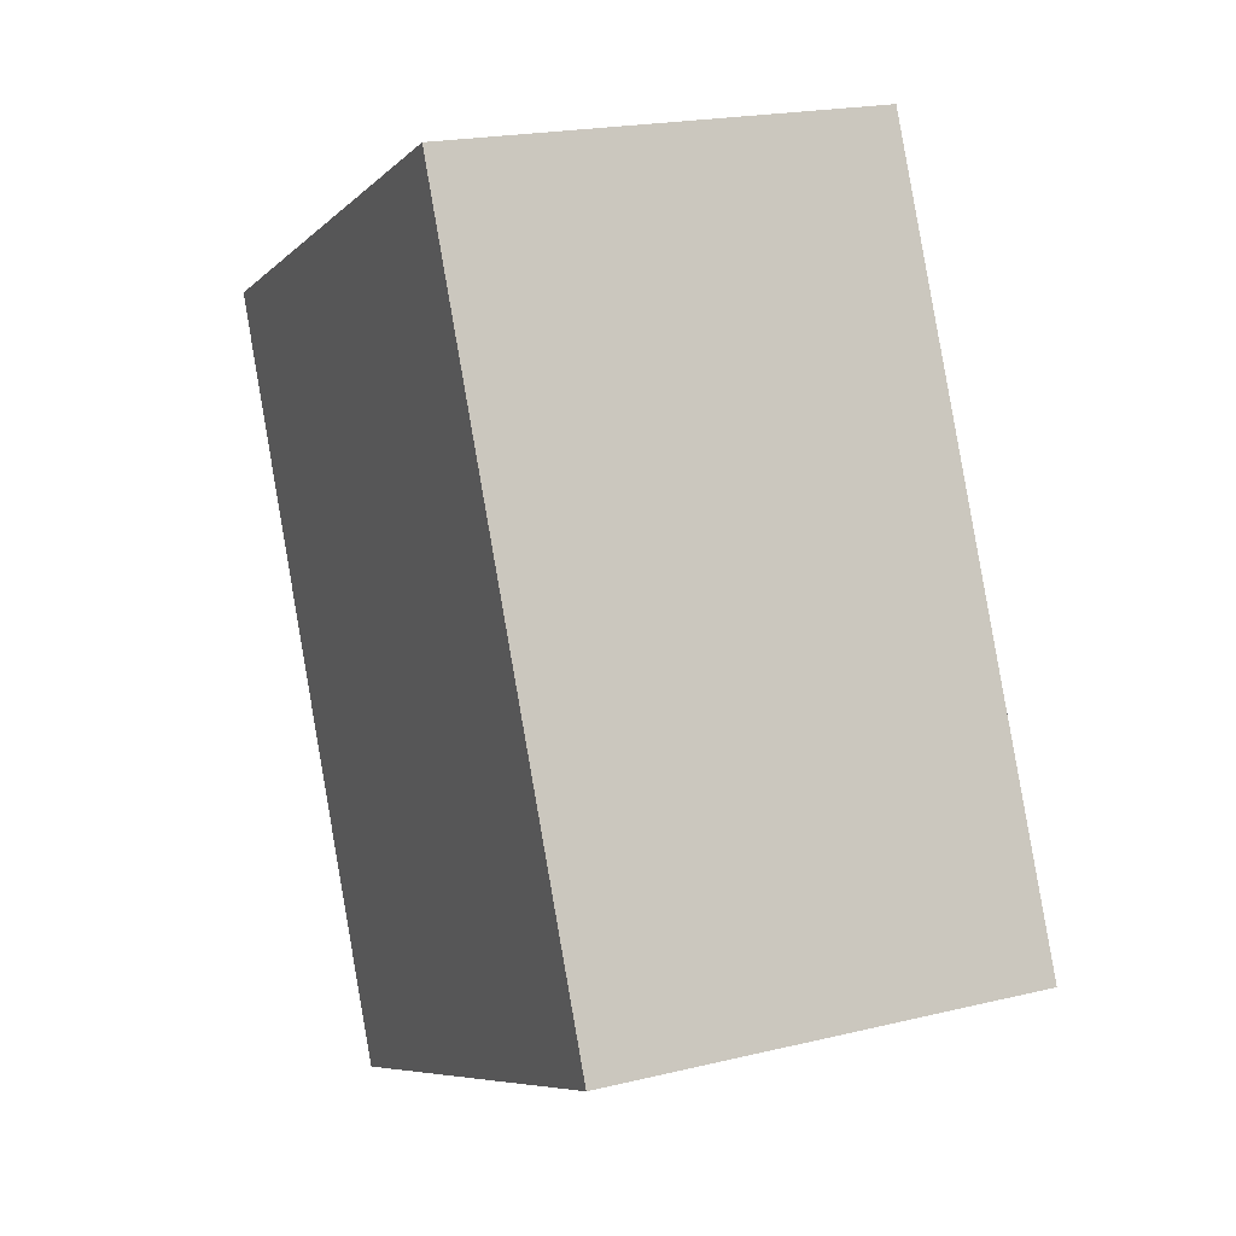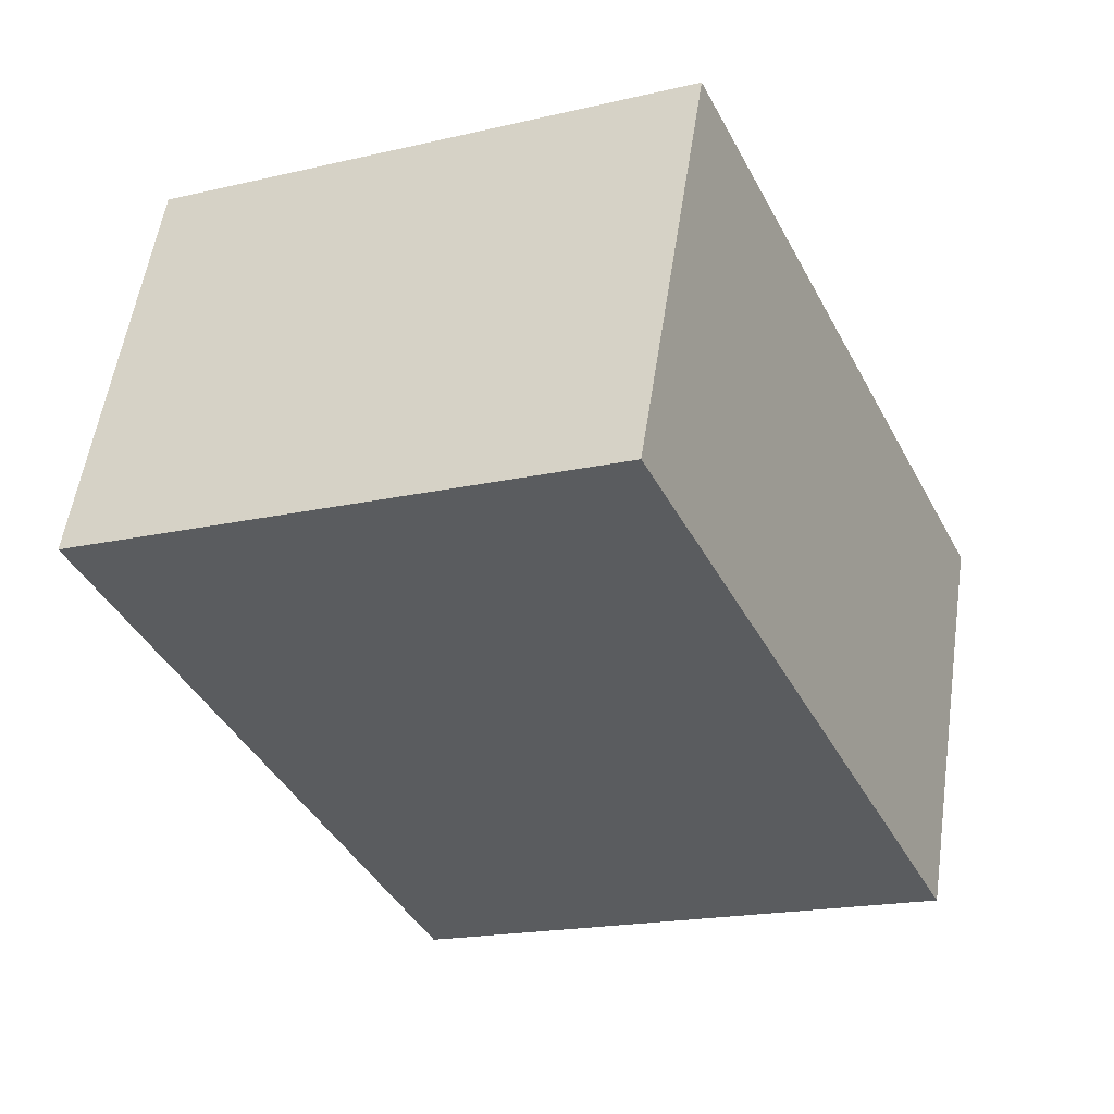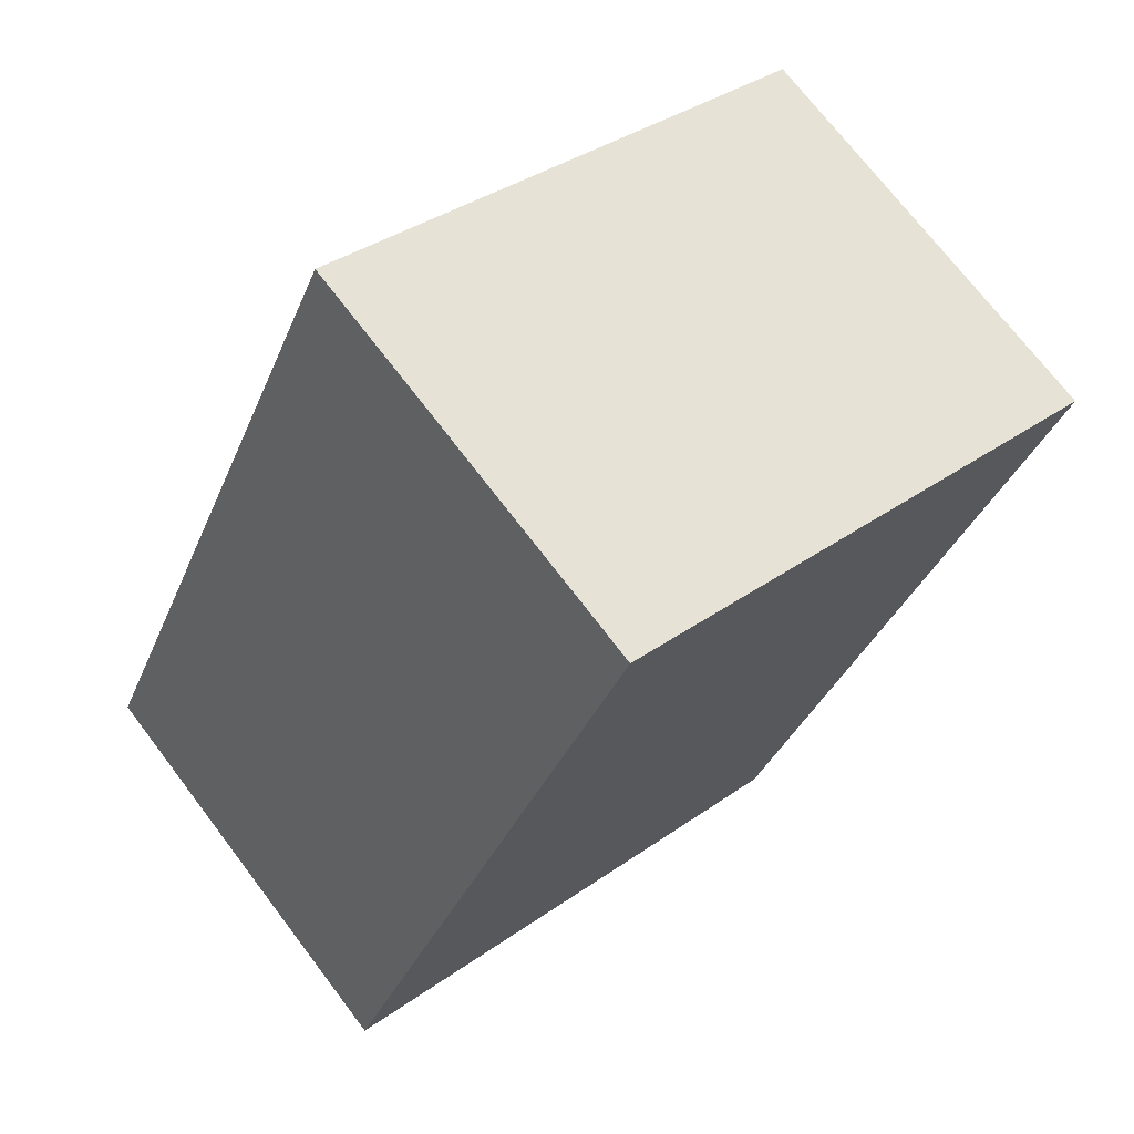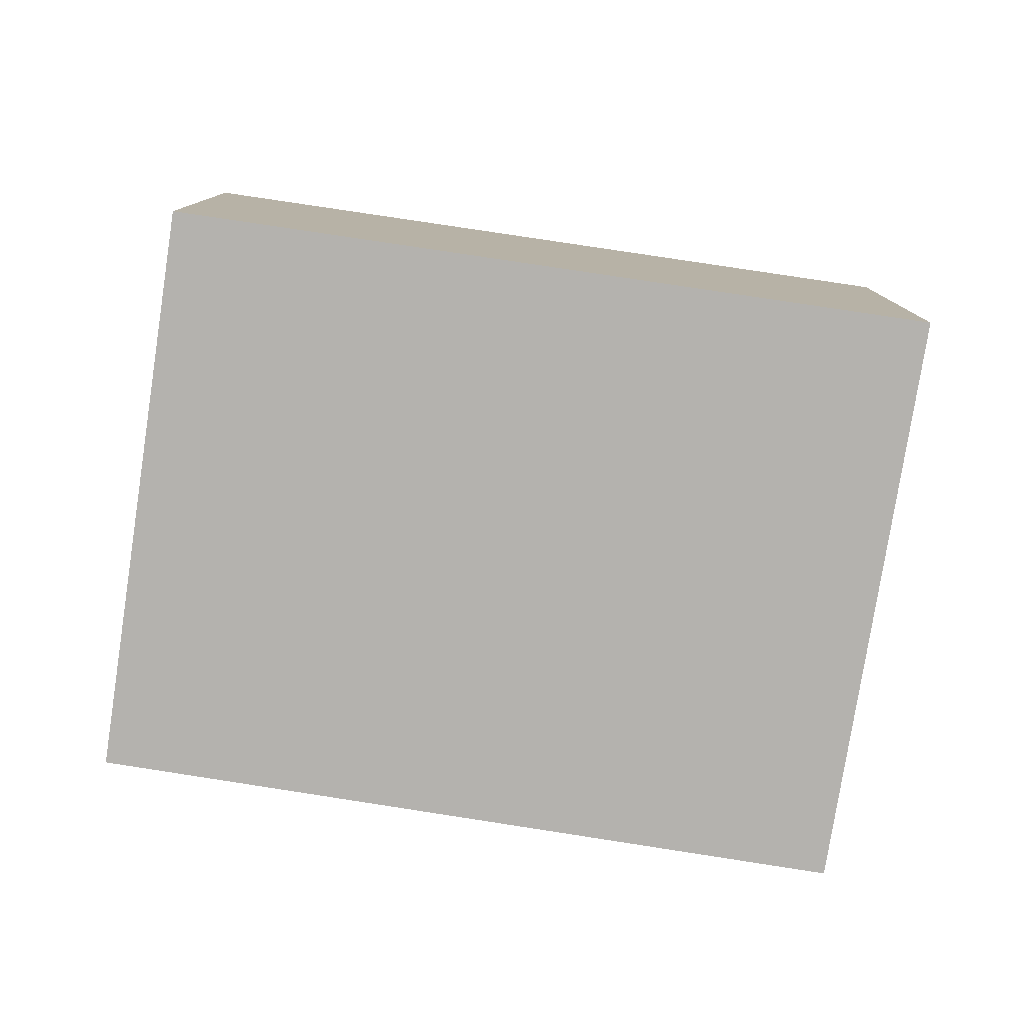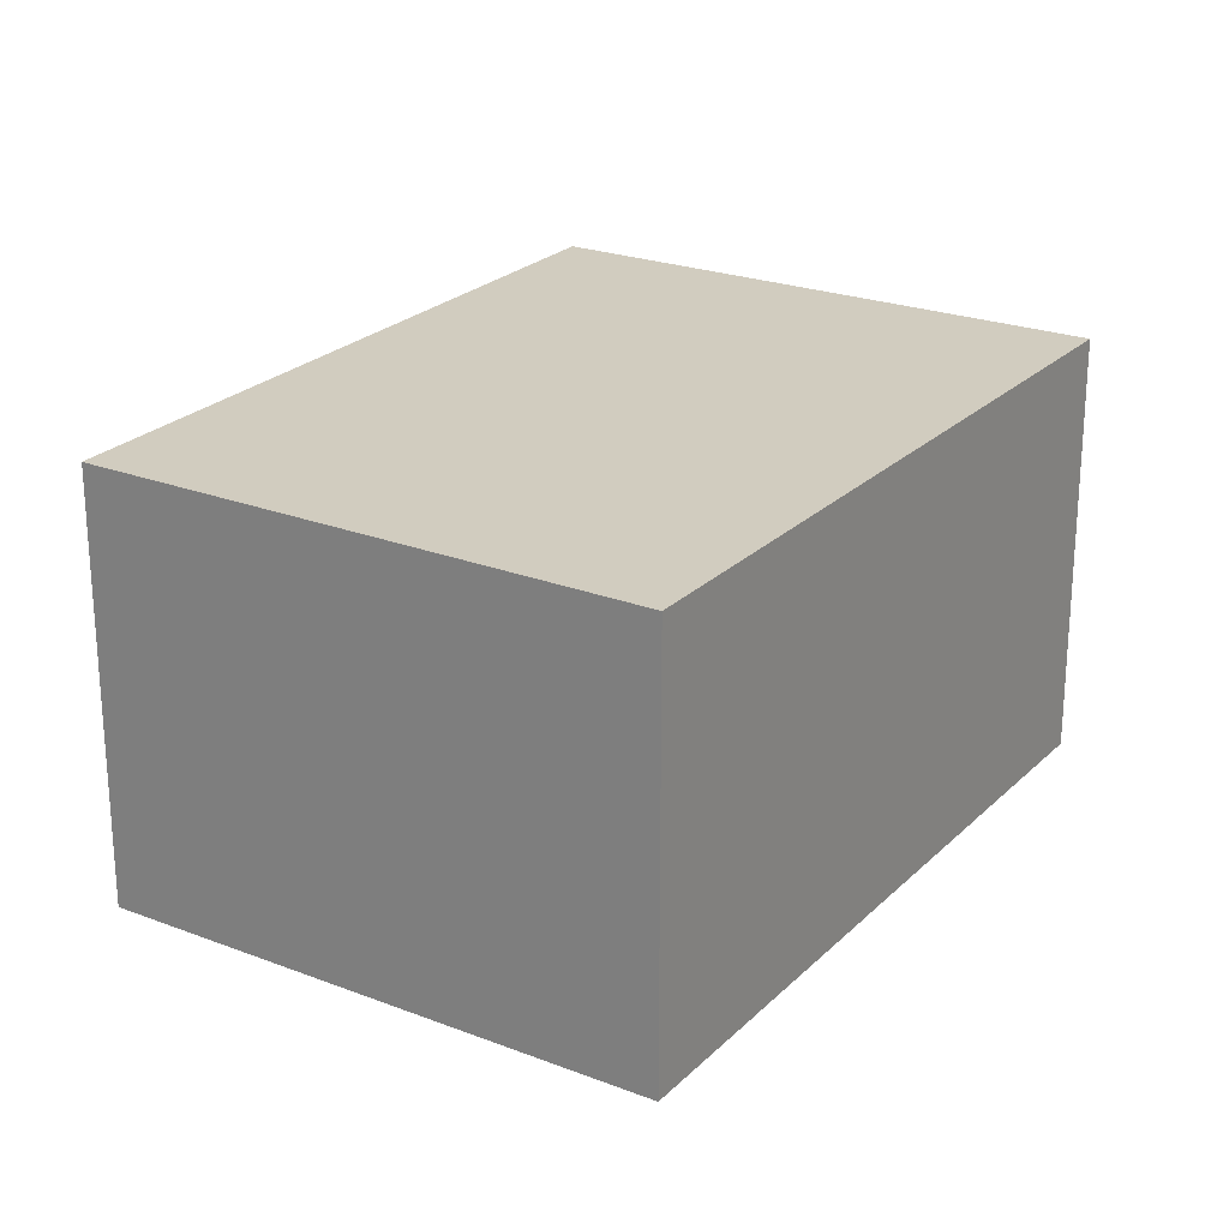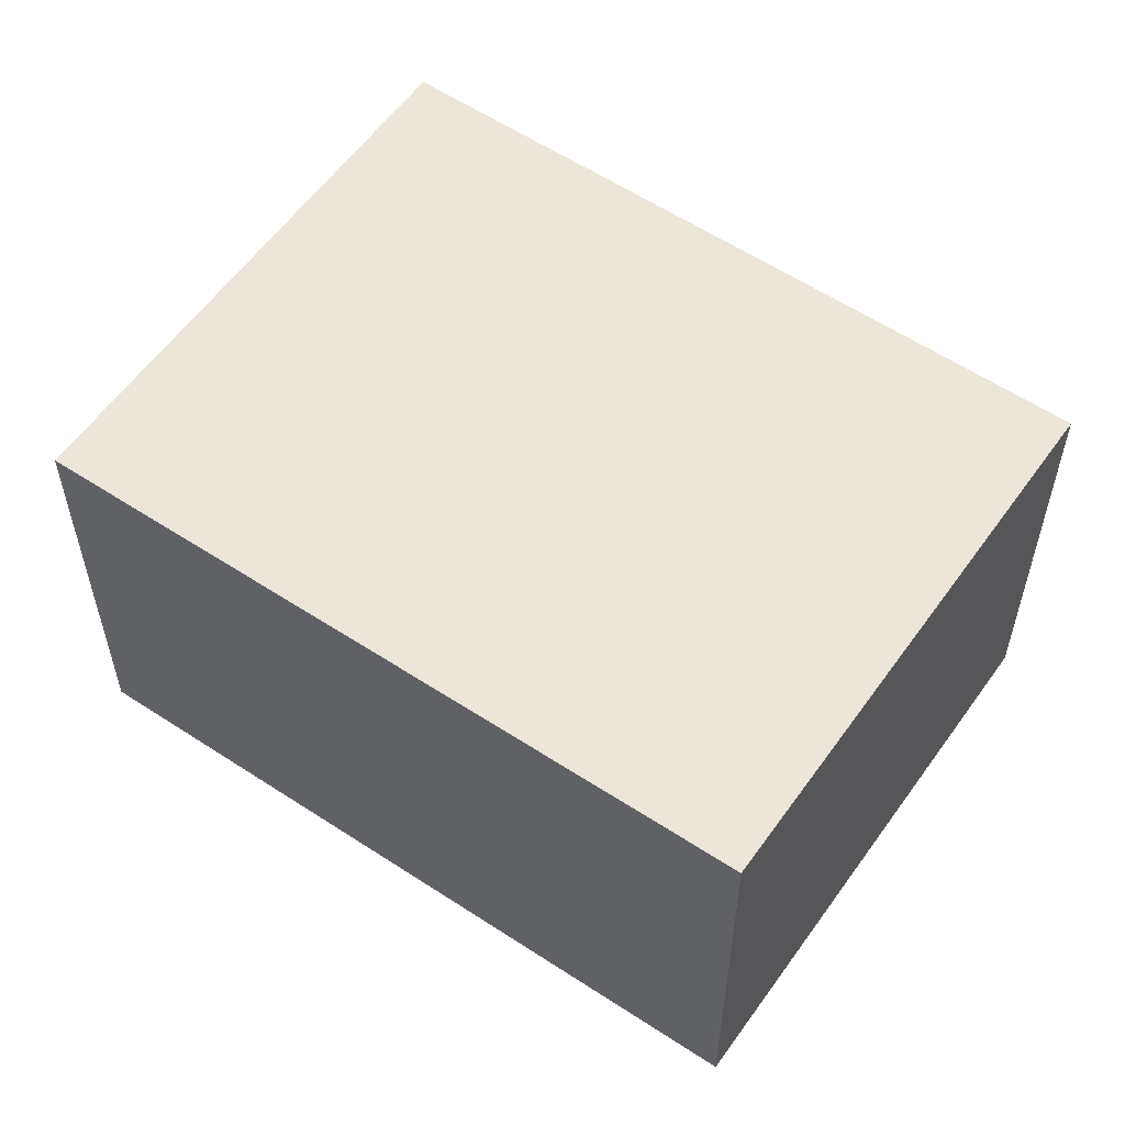
<metadata>
{"format":"obj","ext":"obj","renderer":"f3d","projection":"perspective","resolution":1024,"background":"white","views":[{"elev":20.2,"azim":-113.9,"up":"+Z"},{"elev":55.4,"azim":-171.6,"up":"+Z"},{"elev":72.1,"azim":-37.3,"up":"+Z"},{"elev":-79.7,"azim":106.0,"up":"+Y"},{"elev":23.8,"azim":57.3,"up":"+Y"},{"elev":56.8,"azim":-30.5,"up":"+Y"}]}
</metadata>
<code>
v  1.78 2.231 -0.836
v  4.4 2.231 2.334
v  2.758 2.231 -1.295
v  1.678 2.231 3.572
v  0 2.231 1.366e-16
v  4.4 -1.429e-16 2.334
v  2.758 7.93e-17 -1.295
v  0 0 0
v  1.78 5.119e-17 -0.836
v  1.678 -2.187e-16 3.572
g defaultobject
f 1 2 3
f 2 1 4
f 4 1 5
f 6 3 2
f 3 6 7
f 7 1 3
f 1 7 5
f 5 7 8
f 8 7 9
f 8 4 5
f 4 8 10
f 10 2 4
f 2 10 6
f 10 7 6
f 7 10 8
f 7 8 9

</code>
